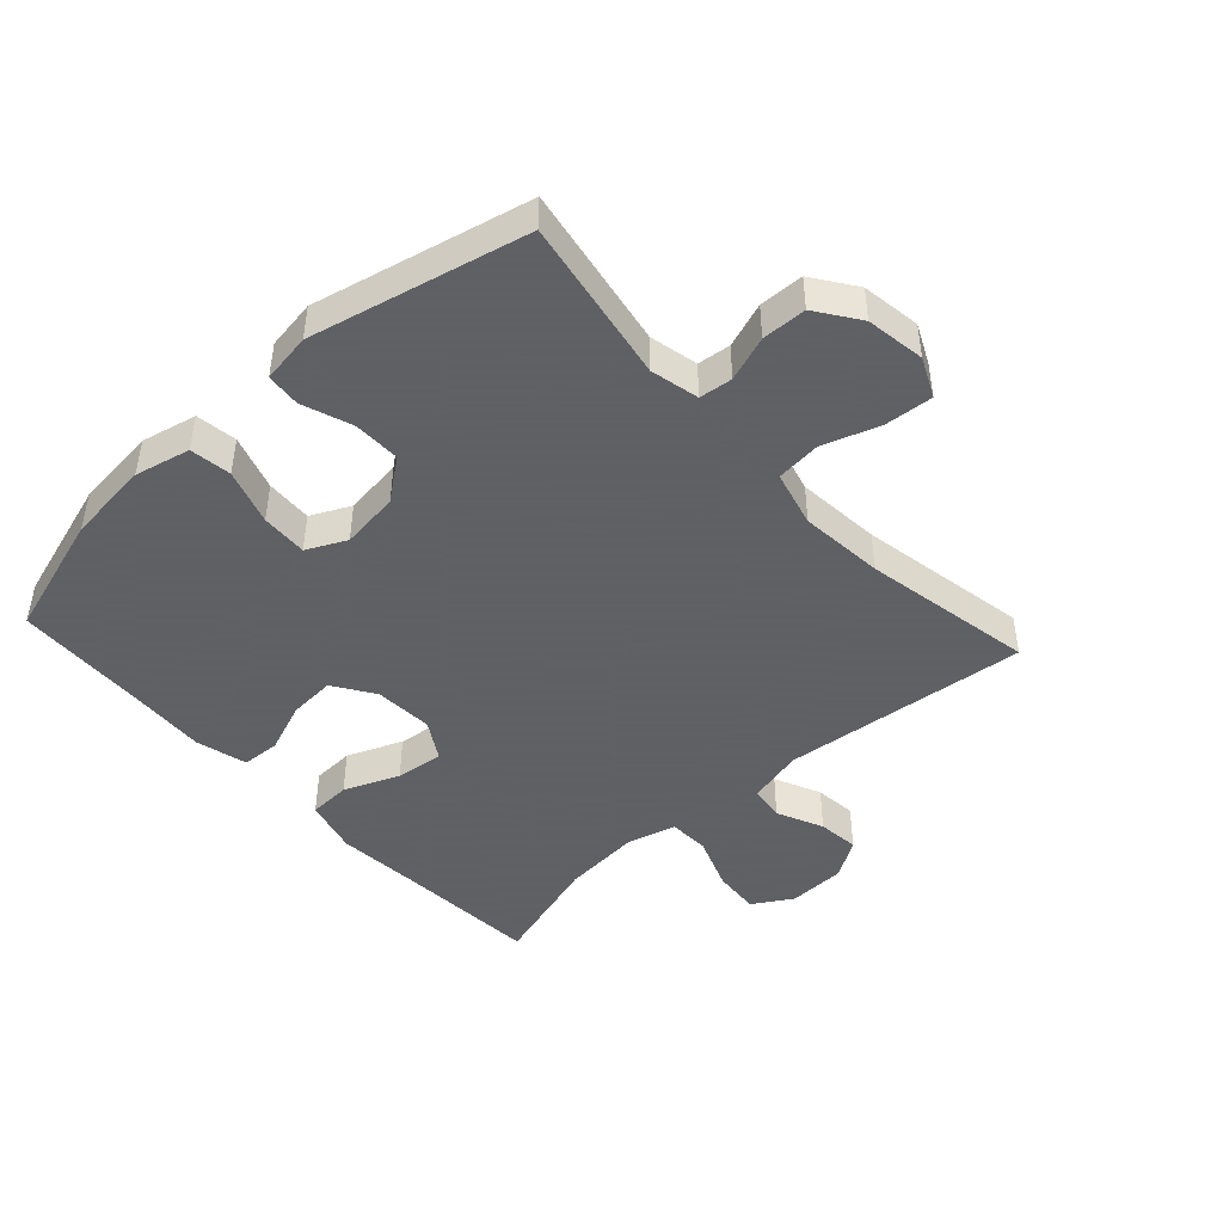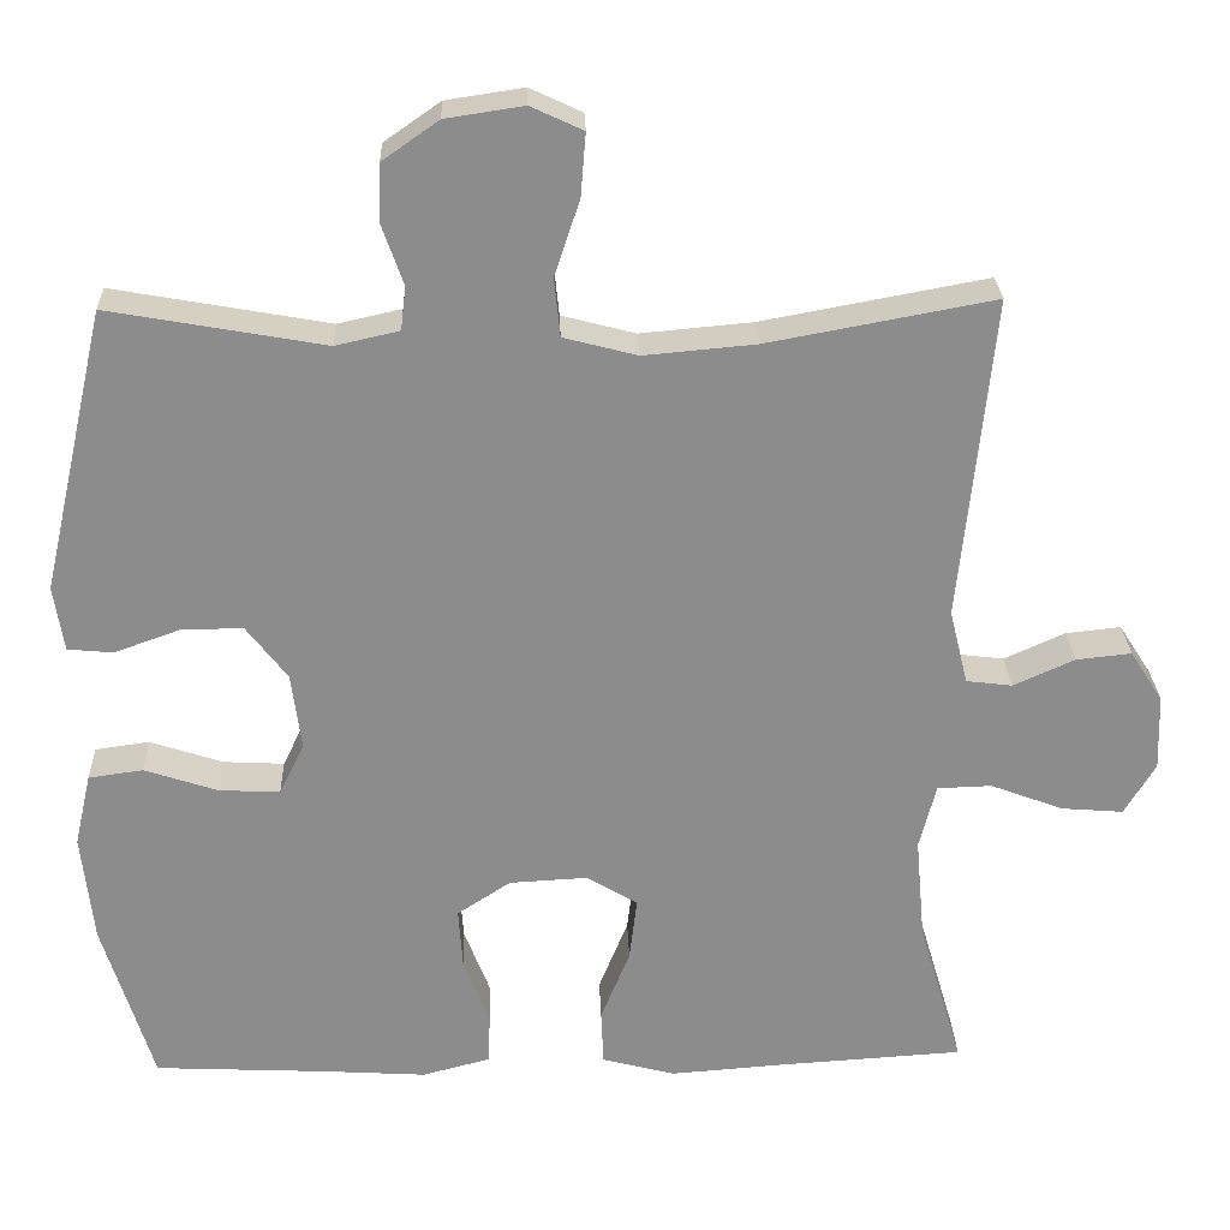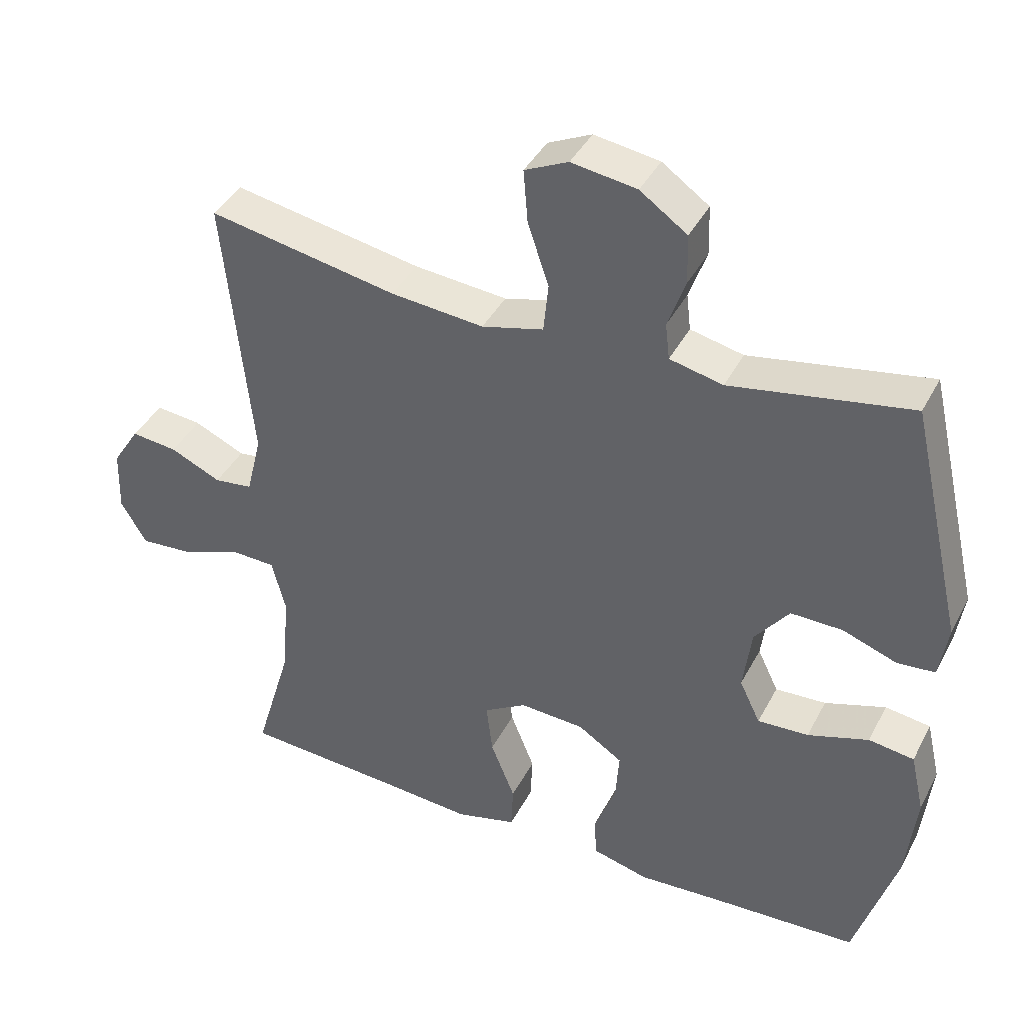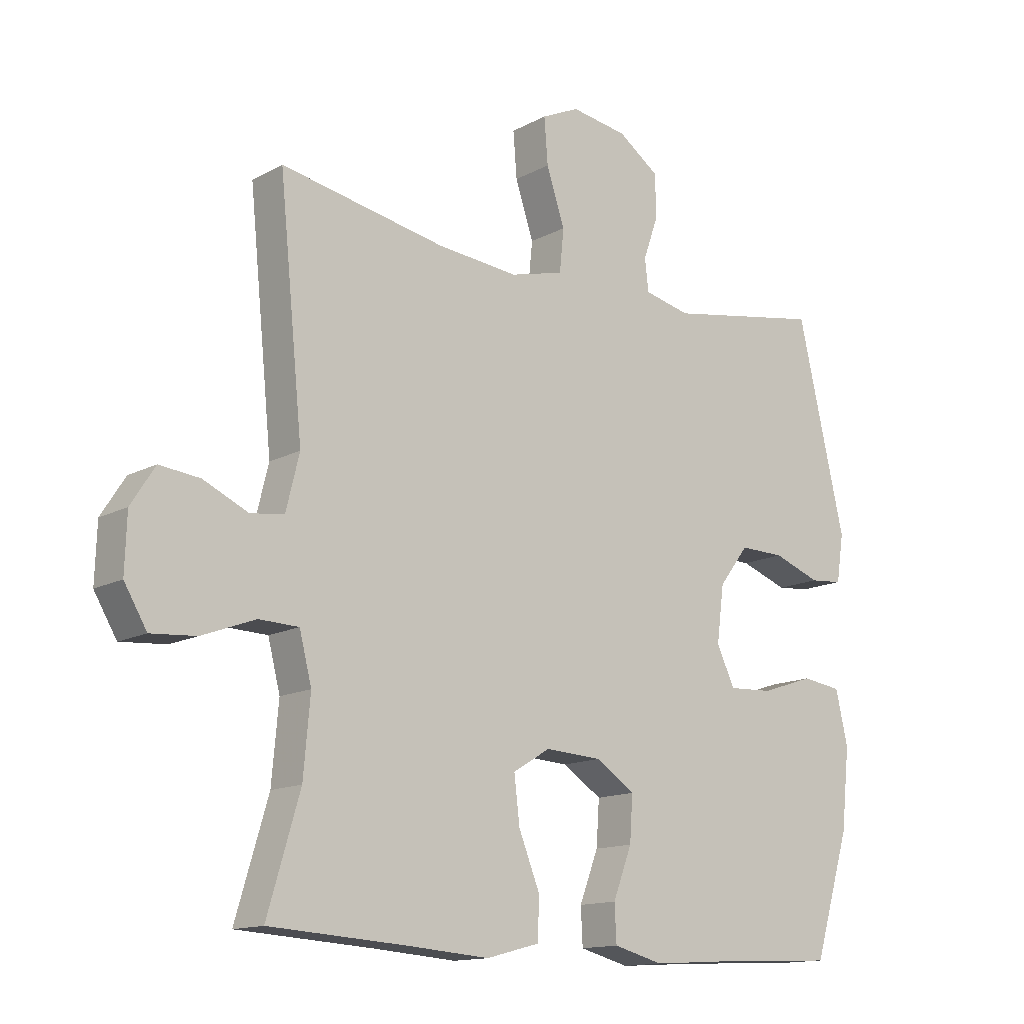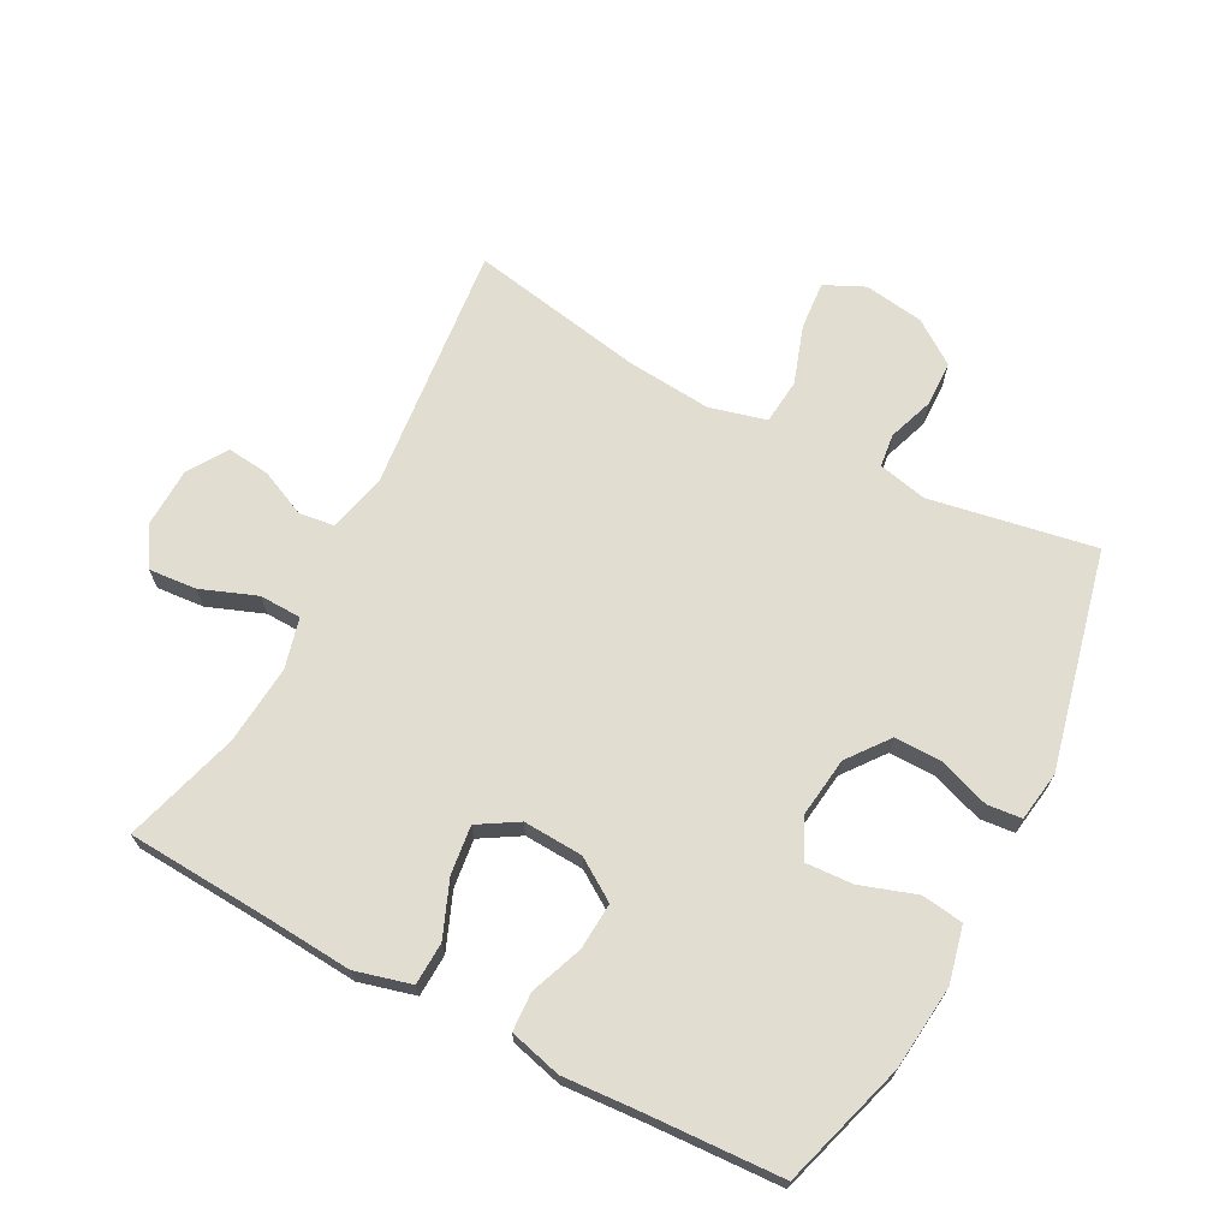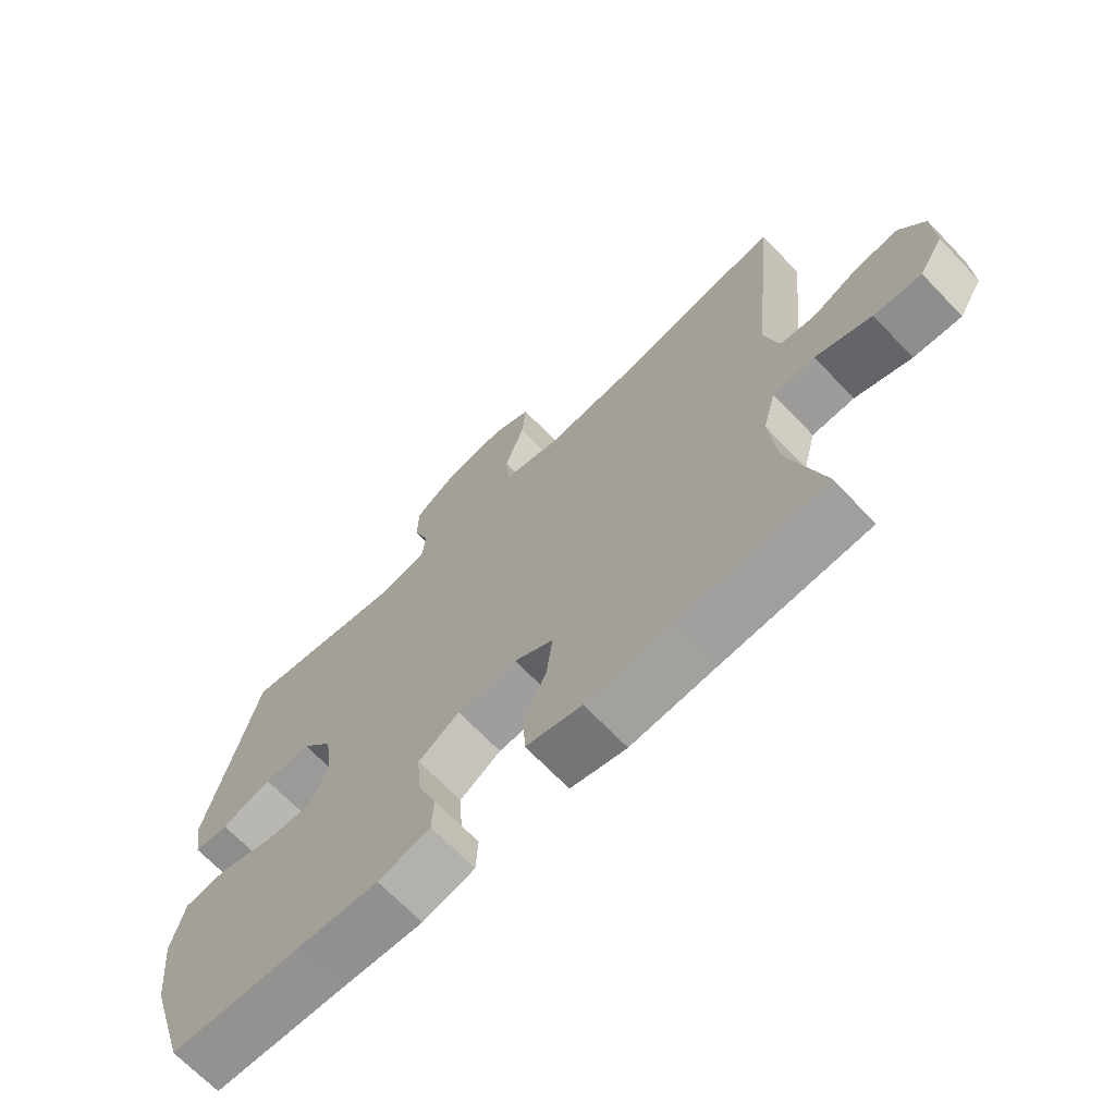
<metadata>
{"format":"obj","ext":"obj","renderer":"f3d","projection":"perspective","resolution":1024,"background":"white","views":[{"elev":-45.3,"azim":-47.6,"up":"+Y"},{"elev":26.0,"azim":-2.0,"up":"+Z"},{"elev":40.5,"azim":-154.4,"up":"+Z"},{"elev":-14.0,"azim":139.7,"up":"+Z"},{"elev":68.9,"azim":-152.3,"up":"+Y"},{"elev":-68.7,"azim":43.8,"up":"+Z"}]}
</metadata>
<code>
v 0.5 0.07 0.5
v 0.461 0.07 0.113
v 0.483 0.07 0.024
v 0.538 0.07 0.017
v 0.611 0.07 0.05
v 0.677 0.07 0.057
v 0.716 0.07 -0.004
v 0.719 0.07 -0.095
v 0.682 0.07 -0.157
v 0.608 0.07 -0.151
v 0.521 0.07 -0.118
v 0.456 0.07 -0.12
v 0.436 0.07 -0.198
v 0.447 0.07 -0.321
v 0.5 0.07 -0.5
v 0.275 0.07 -0.514
v 0.142 0.07 -0.524
v 0.055 0.07 -0.501
v 0.052 0.07 -0.435
v 0.087 0.07 -0.348
v 0.096 0.07 -0.273
v 0.035 0.07 -0.236
v -0.058 0.07 -0.241
v -0.122 0.07 -0.283
v -0.117 0.07 -0.356
v -0.086 0.07 -0.437
v -0.089 0.07 -0.497
v -0.17 0.07 -0.518
v -0.294 0.07 -0.51
v -0.5 0.07 -0.5
v -0.56 0.07 -0.304
v -0.574 0.07 -0.173
v -0.554 0.07 -0.086
v -0.489 0.07 -0.077
v -0.402 0.07 -0.106
v -0.329 0.07 -0.11
v -0.299 0.07 -0.048
v -0.311 0.07 0.044
v -0.36 0.07 0.108
v -0.434 0.07 0.107
v -0.512 0.07 0.079
v -0.566 0.07 0.084
v -0.578 0.07 0.162
v -0.5 0.07 0.5
v -0.243 0.07 0.454
v -0.167 0.07 0.471
v -0.161 0.07 0.523
v -0.186 0.07 0.594
v -0.184 0.07 0.664
v -0.117 0.07 0.711
v -0.024 0.07 0.725
v 0.038 0.07 0.696
v 0.032 0.07 0.621
v 0.002 0.07 0.531
v 0.009 0.07 0.461
v 0.097 0.07 0.438
v 0.23 0.07 0.45
v 0.5 0 0.5
v 0.461 0 0.113
v 0.483 0 0.024
v 0.538 0 0.017
v 0.611 0 0.05
v 0.677 0 0.057
v 0.716 0 -0.004
v 0.719 0 -0.095
v 0.682 0 -0.157
v 0.608 0 -0.151
v 0.521 0 -0.118
v 0.456 0 -0.12
v 0.436 0 -0.198
v 0.447 0 -0.321
v 0.5 0 -0.5
v 0.275 0 -0.514
v 0.142 0 -0.524
v 0.055 0 -0.501
v 0.052 0 -0.435
v 0.087 0 -0.348
v 0.096 0 -0.273
v 0.035 0 -0.236
v -0.058 0 -0.241
v -0.122 0 -0.283
v -0.117 0 -0.356
v -0.086 0 -0.437
v -0.089 0 -0.497
v -0.17 0 -0.518
v -0.294 0 -0.51
v -0.5 0 -0.5
v -0.56 0 -0.304
v -0.574 0 -0.173
v -0.554 0 -0.086
v -0.489 0 -0.077
v -0.402 0 -0.106
v -0.329 0 -0.11
v -0.299 0 -0.048
v -0.311 0 0.044
v -0.36 0 0.108
v -0.434 0 0.107
v -0.512 0 0.079
v -0.566 0 0.084
v -0.578 0 0.162
v -0.5 0 0.5
v -0.243 0 0.454
v -0.167 0 0.471
v -0.161 0 0.523
v -0.186 0 0.594
v -0.184 0 0.664
v -0.117 0 0.711
v -0.024 0 0.725
v 0.038 0 0.696
v 0.032 0 0.621
v 0.002 0 0.531
v 0.009 0 0.461
v 0.097 0 0.438
v 0.23 0 0.45
f 51 52 53 54
f 51 54 55
f 50 51 55
f 47 48 49 50
f 46 47 50 55
f 45 46 55 56
f 43 44 45
f 40 41 42 43
f 39 40 43 45
f 38 39 45 56
f 32 33 34 35
f 32 35 36
f 29 30 31 32
f 29 32 36
f 28 29 36 37
f 25 26 27 28
f 24 25 28 37
f 17 18 19 20
f 16 17 20 21
f 14 15 16 21
f 13 14 21 22
f 8 9 10 11
f 8 11 12
f 7 8 12
f 4 5 6 7
f 4 7 12
f 3 4 12
f 2 3 12 13
f 57 1 2
f 23 24 37 38
f 23 38 56 57
f 22 23 57
f 2 13 22 57
f 111 110 109 108
f 112 111 108
f 112 108 107
f 107 106 105 104
f 112 107 104 103
f 113 112 103 102
f 102 101 100
f 100 99 98 97
f 102 100 97 96
f 113 102 96 95
f 92 91 90 89
f 93 92 89
f 89 88 87 86
f 93 89 86
f 94 93 86 85
f 85 84 83 82
f 94 85 82 81
f 77 76 75 74
f 78 77 74 73
f 78 73 72 71
f 79 78 71 70
f 68 67 66 65
f 69 68 65
f 69 65 64
f 64 63 62 61
f 69 64 61
f 69 61 60
f 70 69 60 59
f 59 58 114
f 95 94 81 80
f 114 113 95 80
f 114 80 79
f 114 79 70 59
f 1 58 59 2
f 2 59 60 3
f 3 60 61 4
f 4 61 62 5
f 5 62 63 6
f 6 63 64 7
f 7 64 65 8
f 8 65 66 9
f 9 66 67 10
f 10 67 68 11
f 11 68 69 12
f 12 69 70 13
f 13 70 71 14
f 14 71 72 15
f 15 72 73 16
f 16 73 74 17
f 17 74 75 18
f 18 75 76 19
f 19 76 77 20
f 20 77 78 21
f 21 78 79 22
f 22 79 80 23
f 23 80 81 24
f 24 81 82 25
f 25 82 83 26
f 26 83 84 27
f 27 84 85 28
f 28 85 86 29
f 29 86 87 30
f 30 87 88 31
f 31 88 89 32
f 32 89 90 33
f 33 90 91 34
f 34 91 92 35
f 35 92 93 36
f 36 93 94 37
f 37 94 95 38
f 38 95 96 39
f 39 96 97 40
f 40 97 98 41
f 41 98 99 42
f 42 99 100 43
f 43 100 101 44
f 44 101 102 45
f 45 102 103 46
f 46 103 104 47
f 47 104 105 48
f 48 105 106 49
f 49 106 107 50
f 50 107 108 51
f 51 108 109 52
f 52 109 110 53
f 53 110 111 54
f 54 111 112 55
f 55 112 113 56
f 56 113 114 57
f 57 114 58 1

</code>
